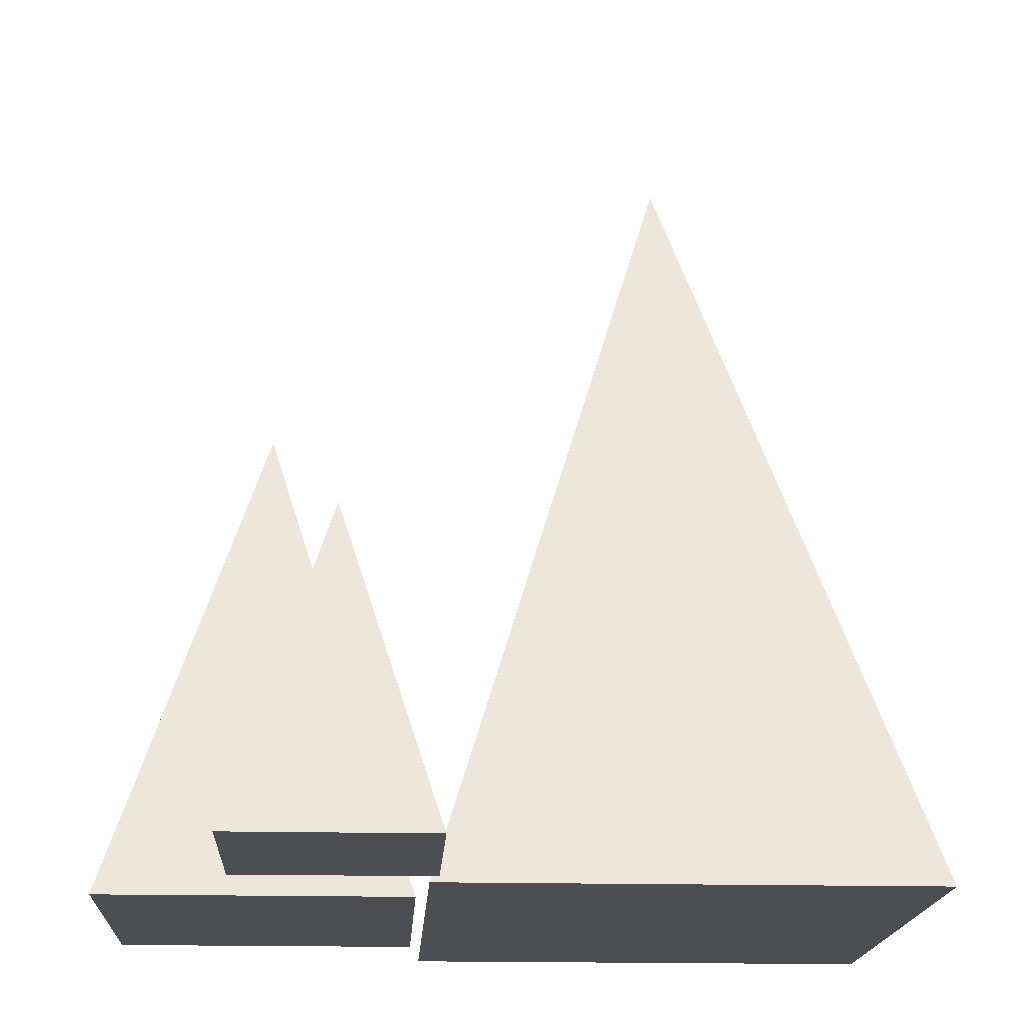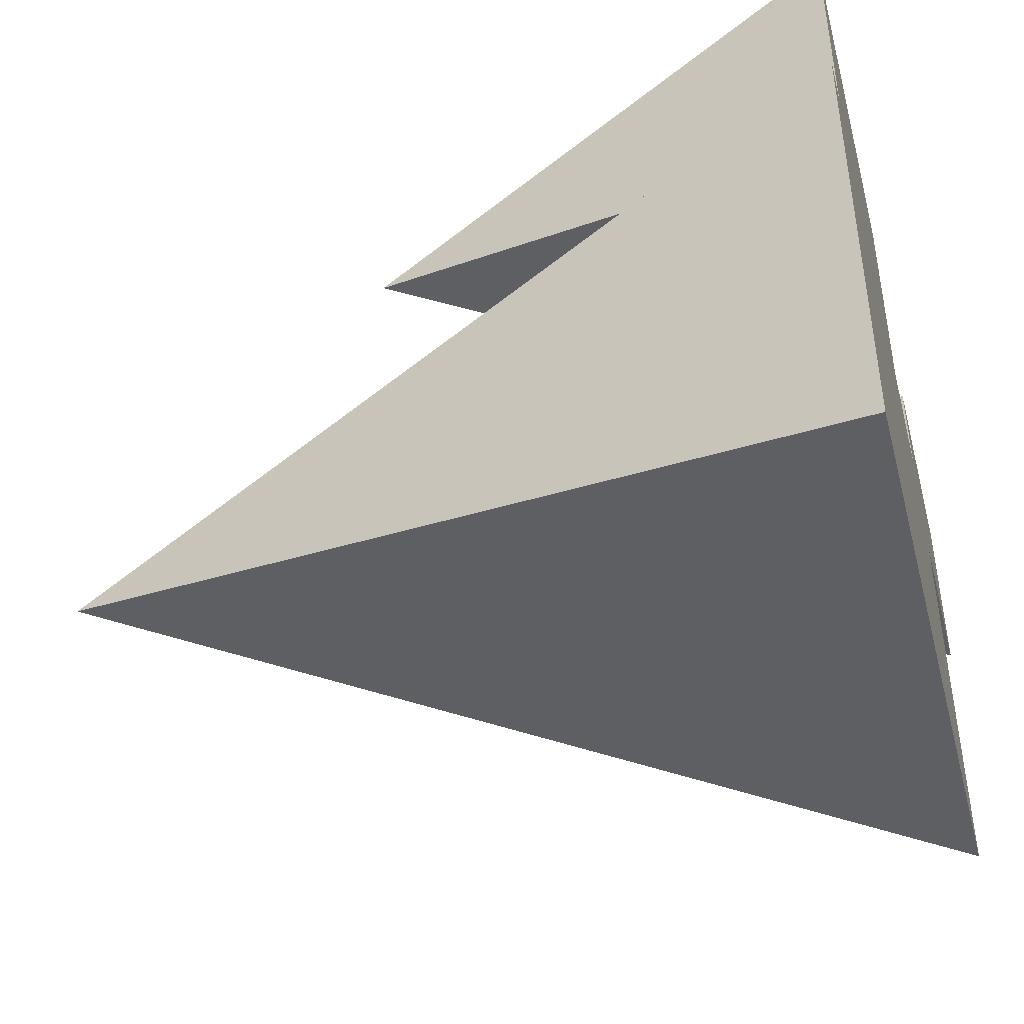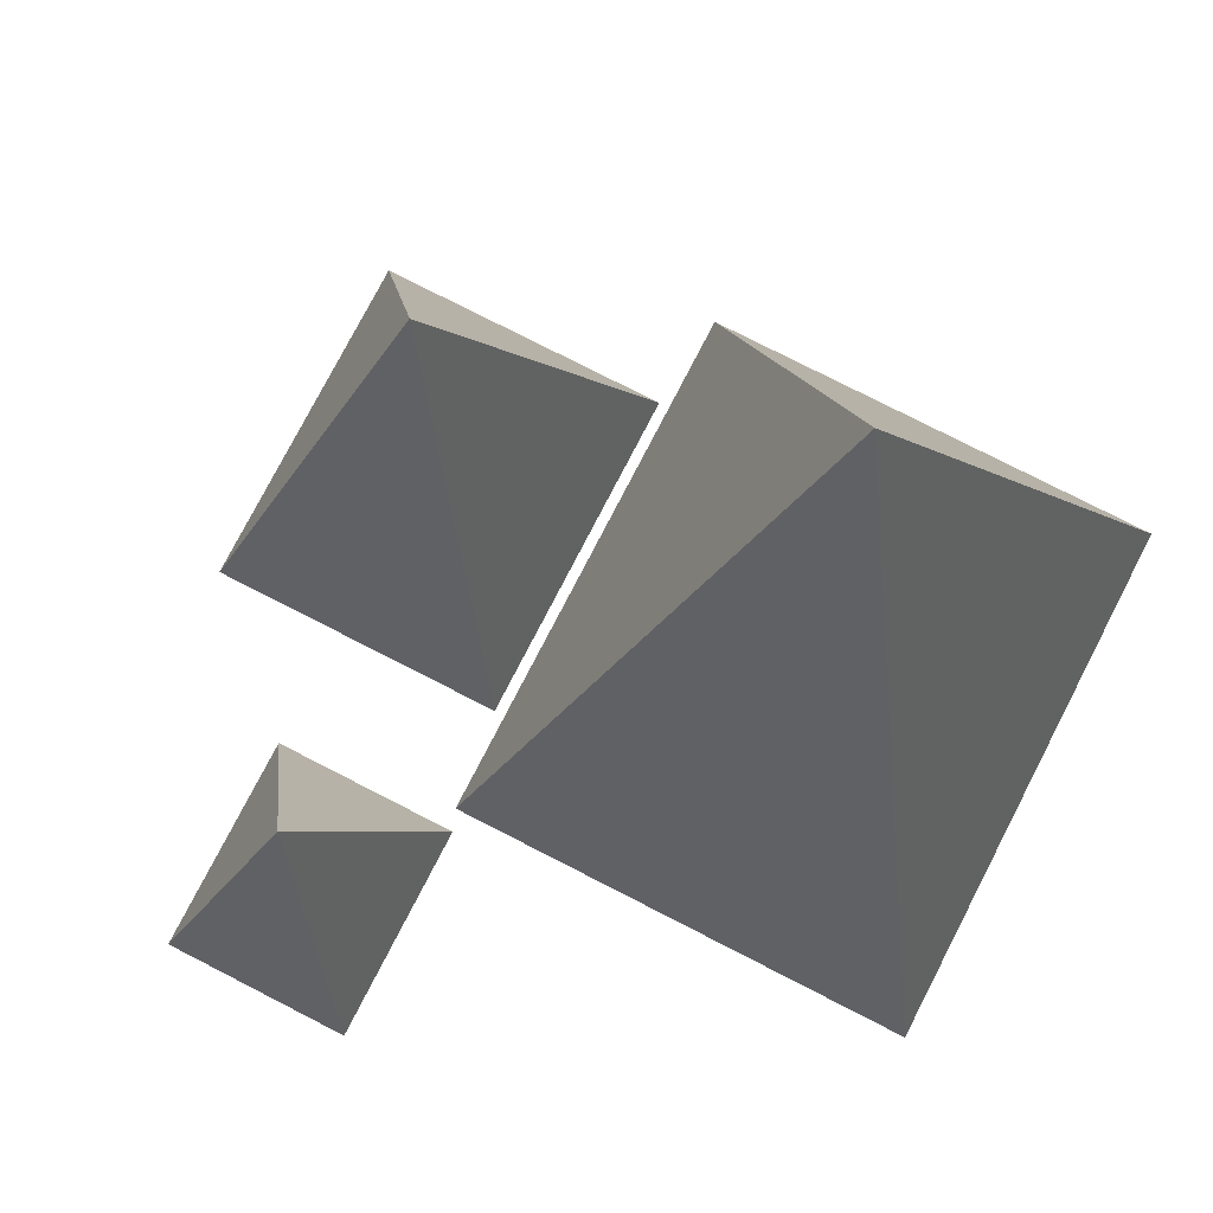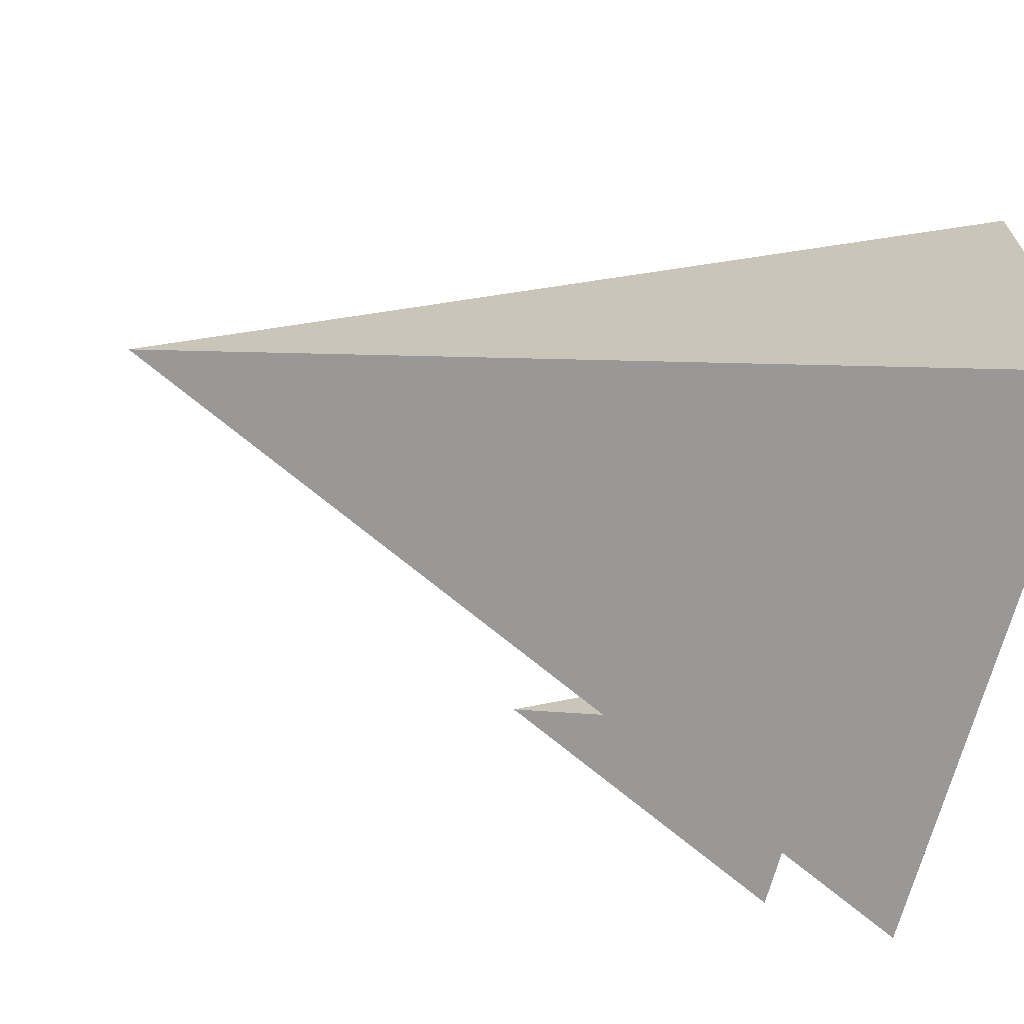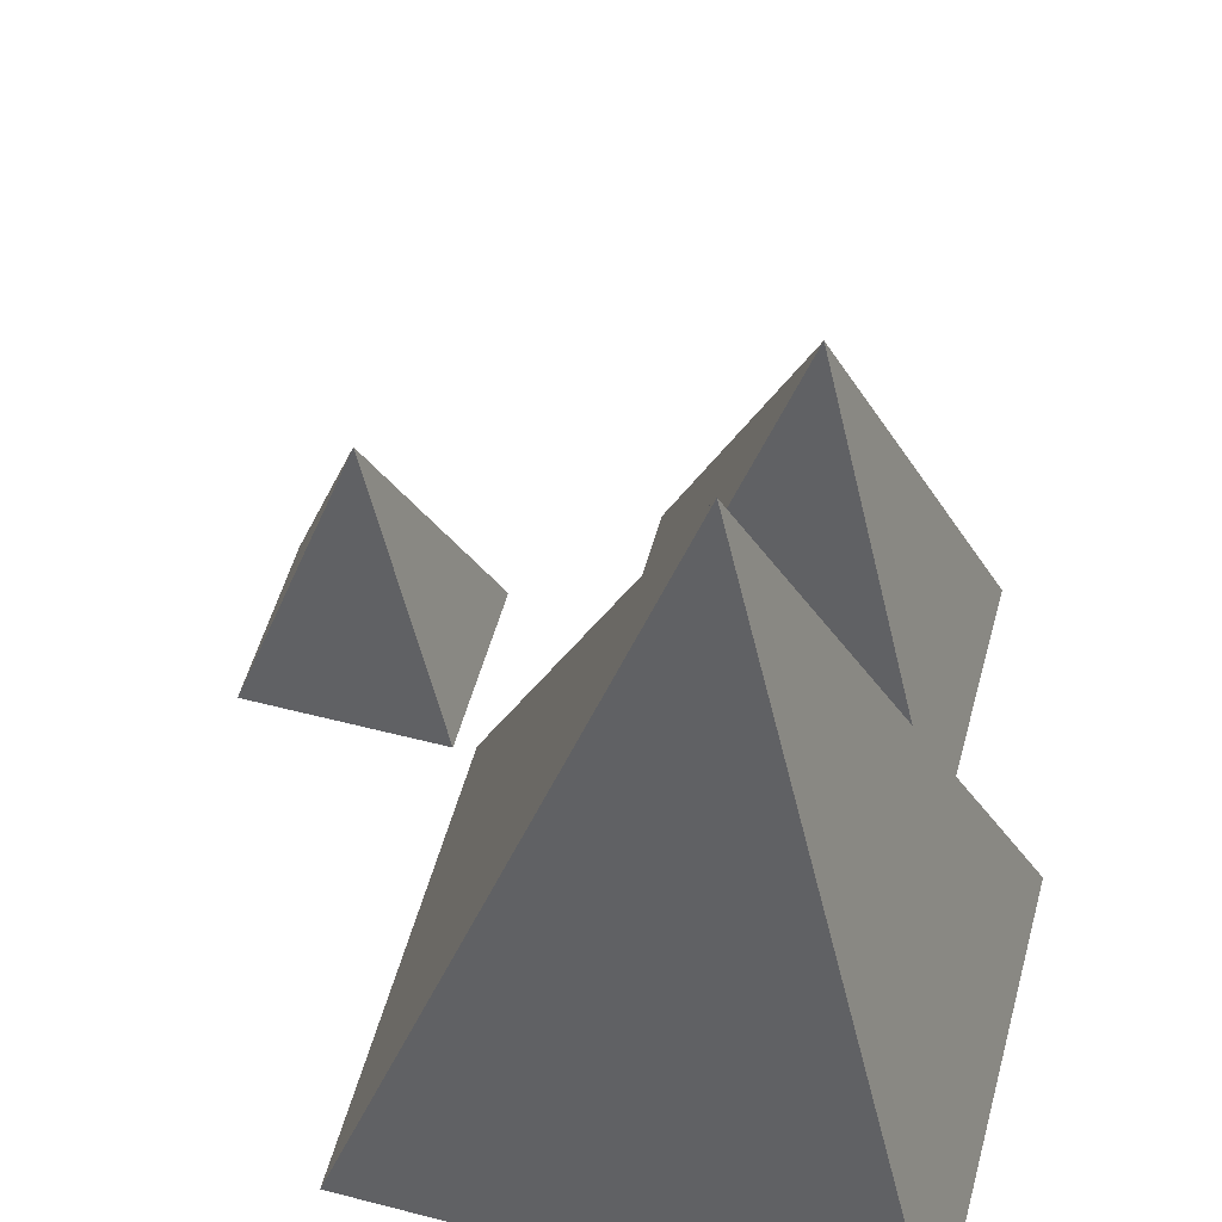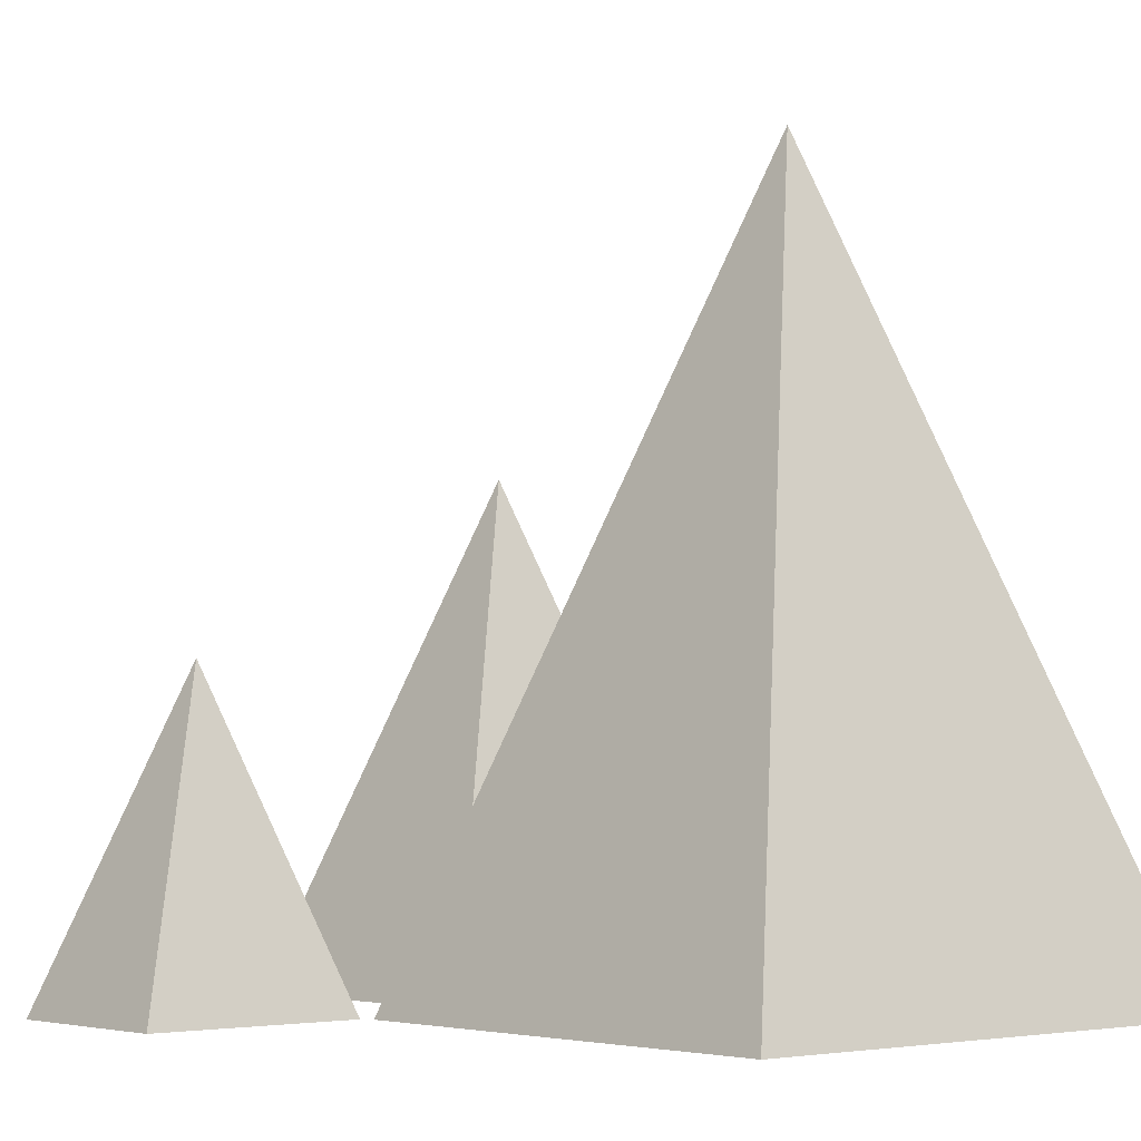
<metadata>
{"format":"obj","ext":"obj","renderer":"f3d","projection":"perspective","resolution":1024,"background":"white","views":[{"elev":-16.9,"azim":87.0,"up":"+Y"},{"elev":-46.5,"azim":-75.7,"up":"+Z"},{"elev":76.1,"azim":117.2,"up":"+Y"},{"elev":-68.8,"azim":-105.3,"up":"+Z"},{"elev":54.7,"azim":-164.7,"up":"+Y"},{"elev":-3.9,"azim":138.8,"up":"+Y"}]}
</metadata>
<code>
o pyramide_Cube.000
v 0.4996 -0.4986 0.09272
v 0.3617 -0.1031 0.2121
v 0.4996 -0.4986 0.3316
v 0.2239 -0.4986 0.3316
v 0.2239 -0.4986 0.09272
v 0.1967 -0.5011 -0.5007
v -0.1519 0.4989 -0.1987
v 0.1967 -0.5011 0.1033
v -0.5004 -0.5011 0.1033
v -0.5004 -0.5011 -0.5007
v 0.06893 -0.4985 0.1167
v -0.1519 0.135 0.308
v 0.06893 -0.4985 0.4993
v -0.3727 -0.4985 0.4993
v -0.3727 -0.4985 0.1167
f 1 2 3
f 3 2 4
f 4 2 5
f 5 2 1
f 4 1 3
f 6 7 8
f 8 7 9
f 9 7 10
f 10 7 6
f 9 6 8
f 11 12 13
f 13 12 14
f 14 12 15
f 15 12 11
f 14 11 13
f 4 5 1
f 9 10 6
f 14 15 11

</code>
